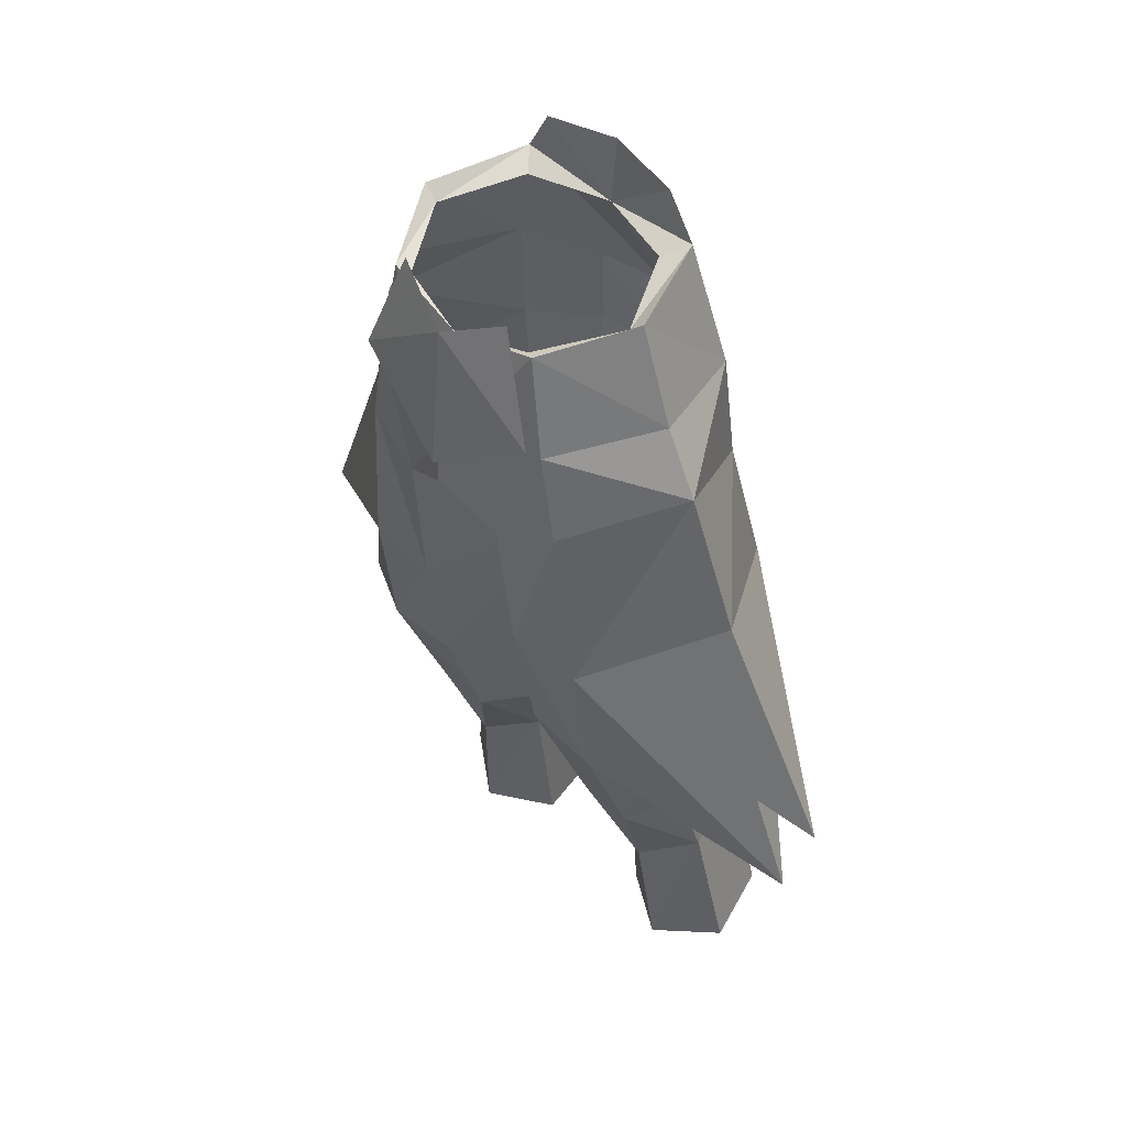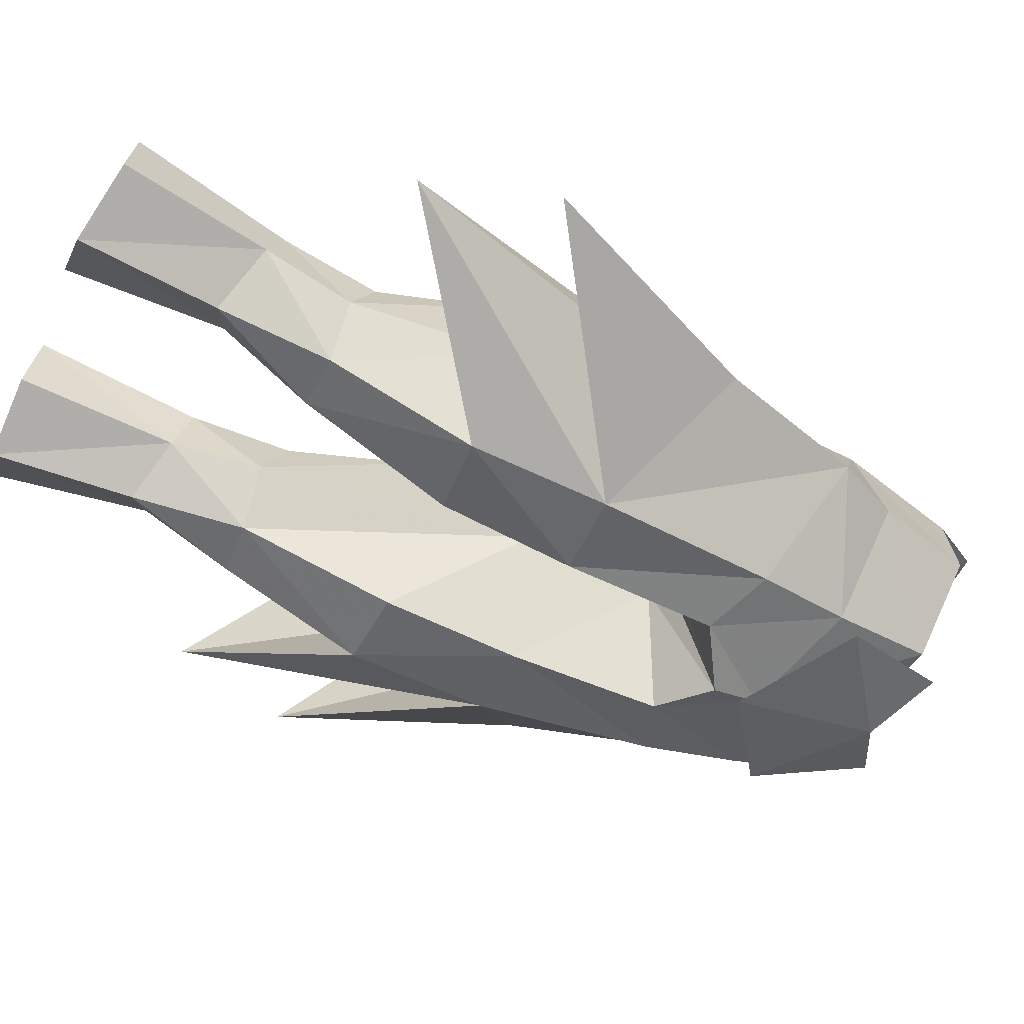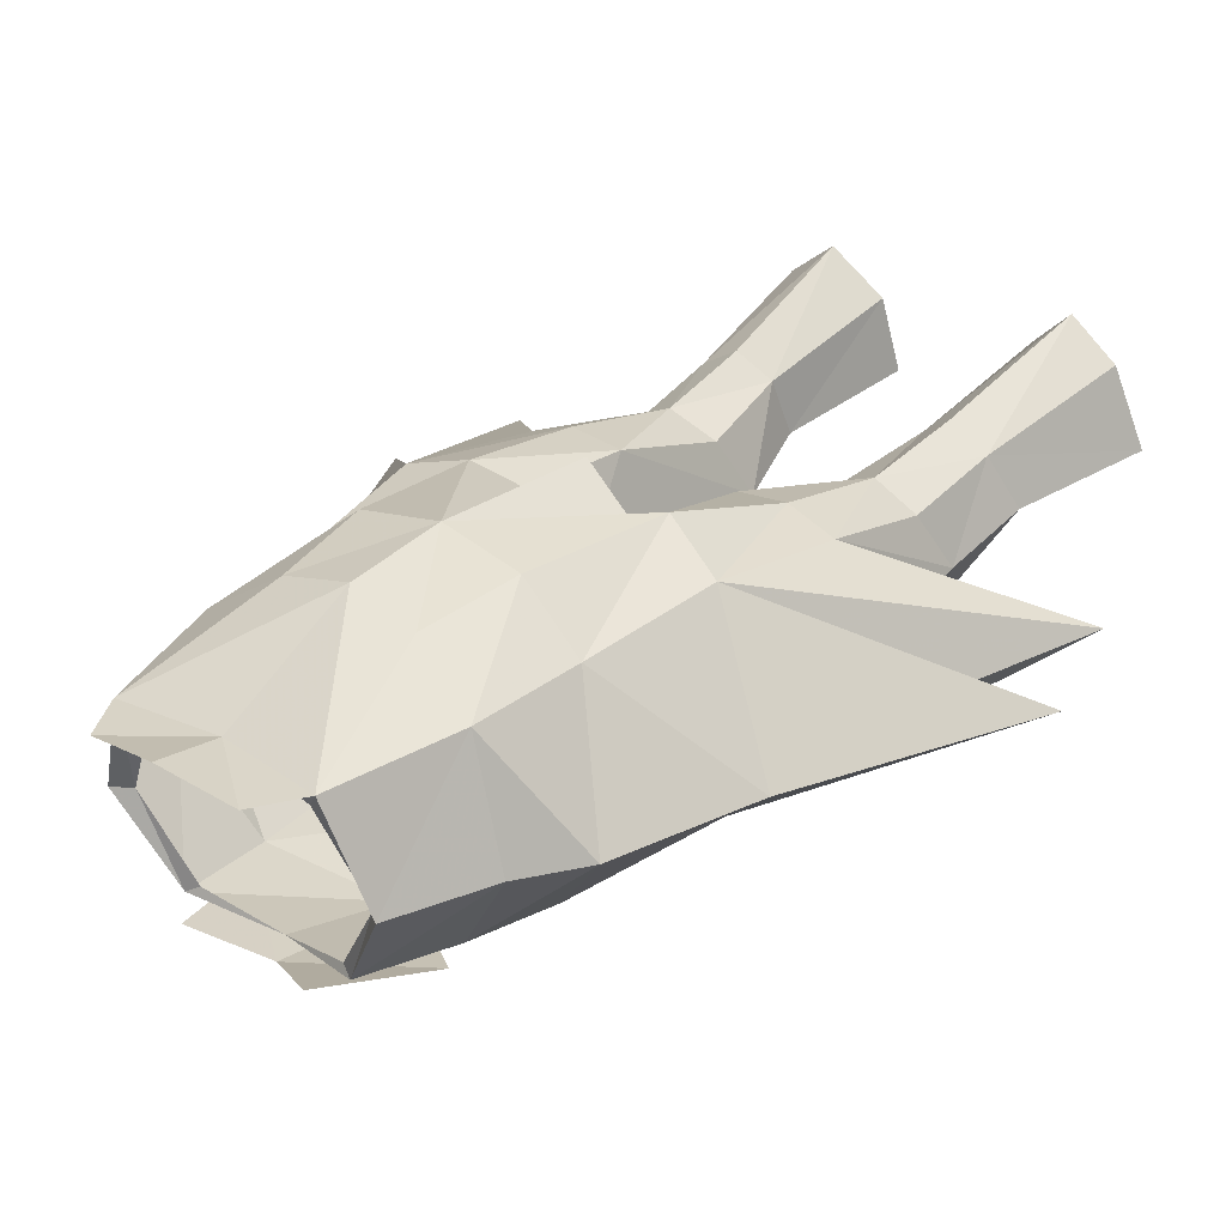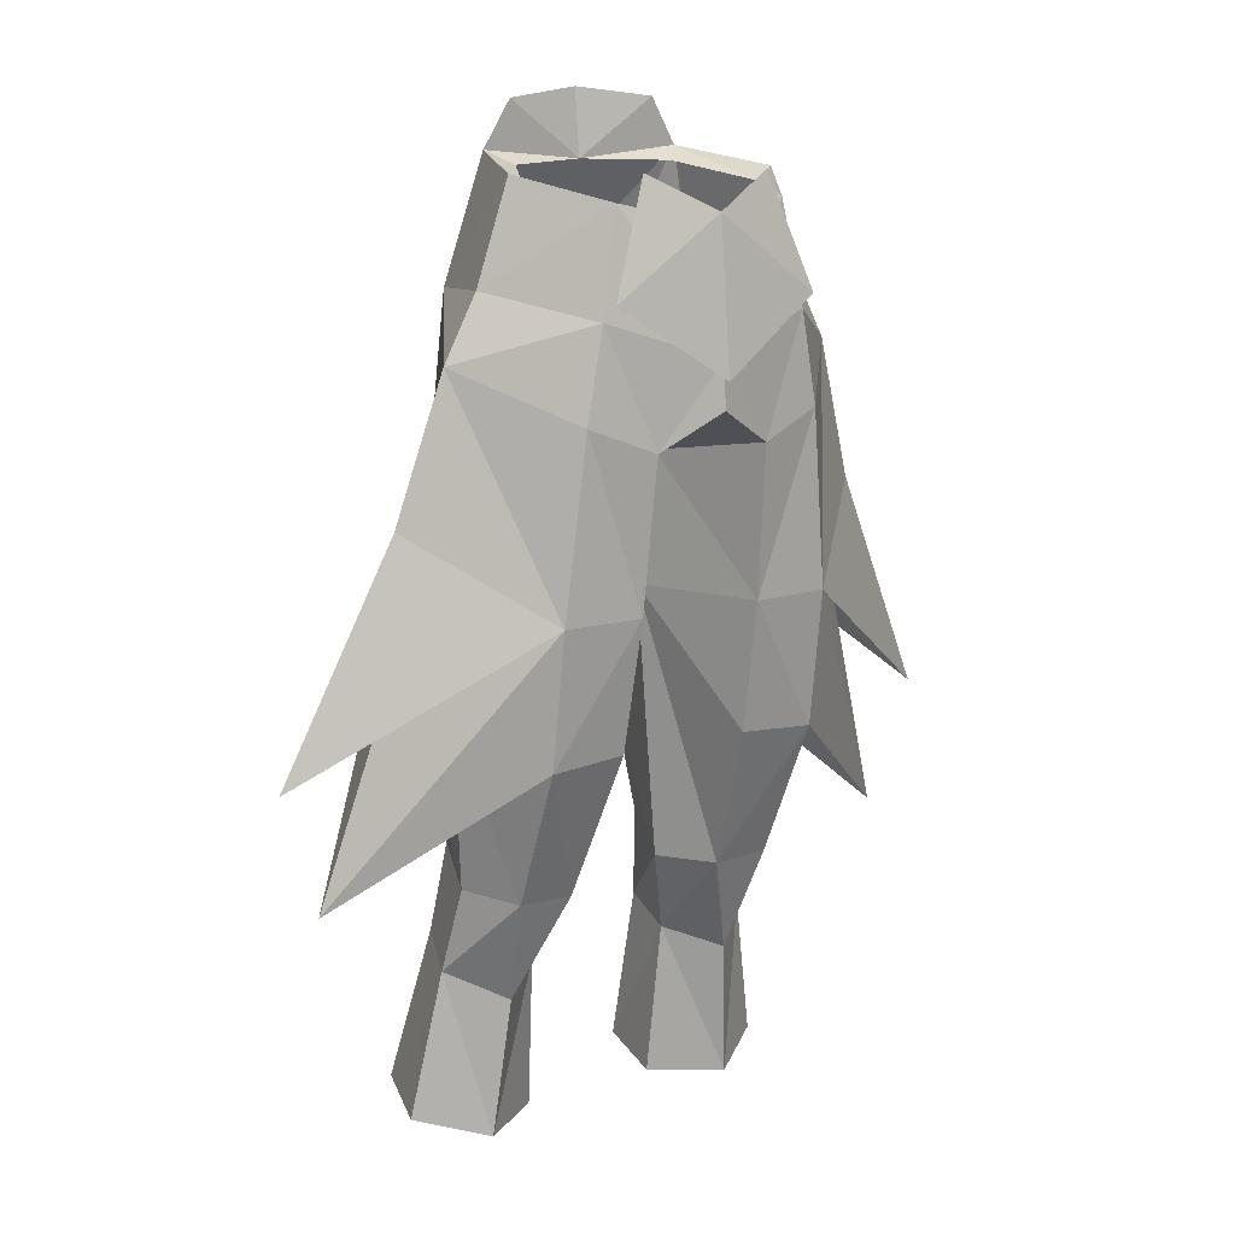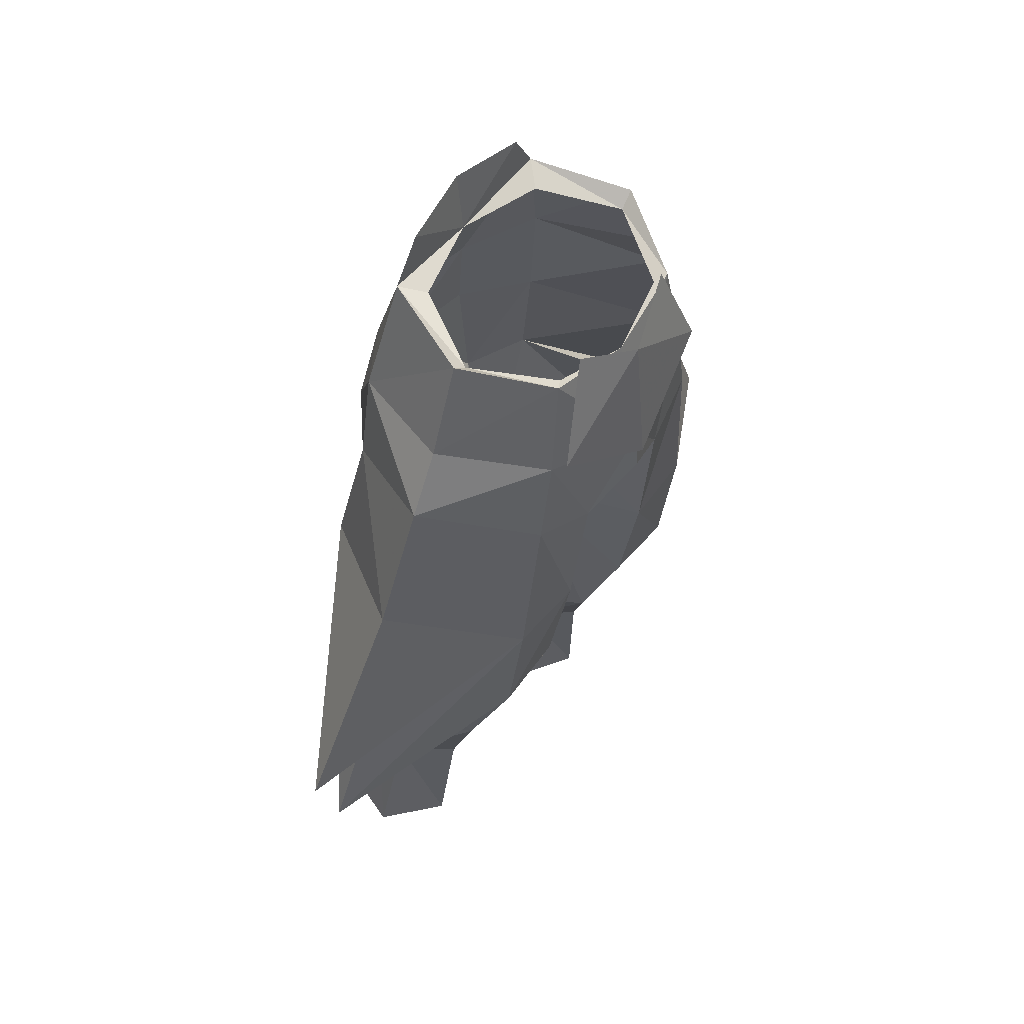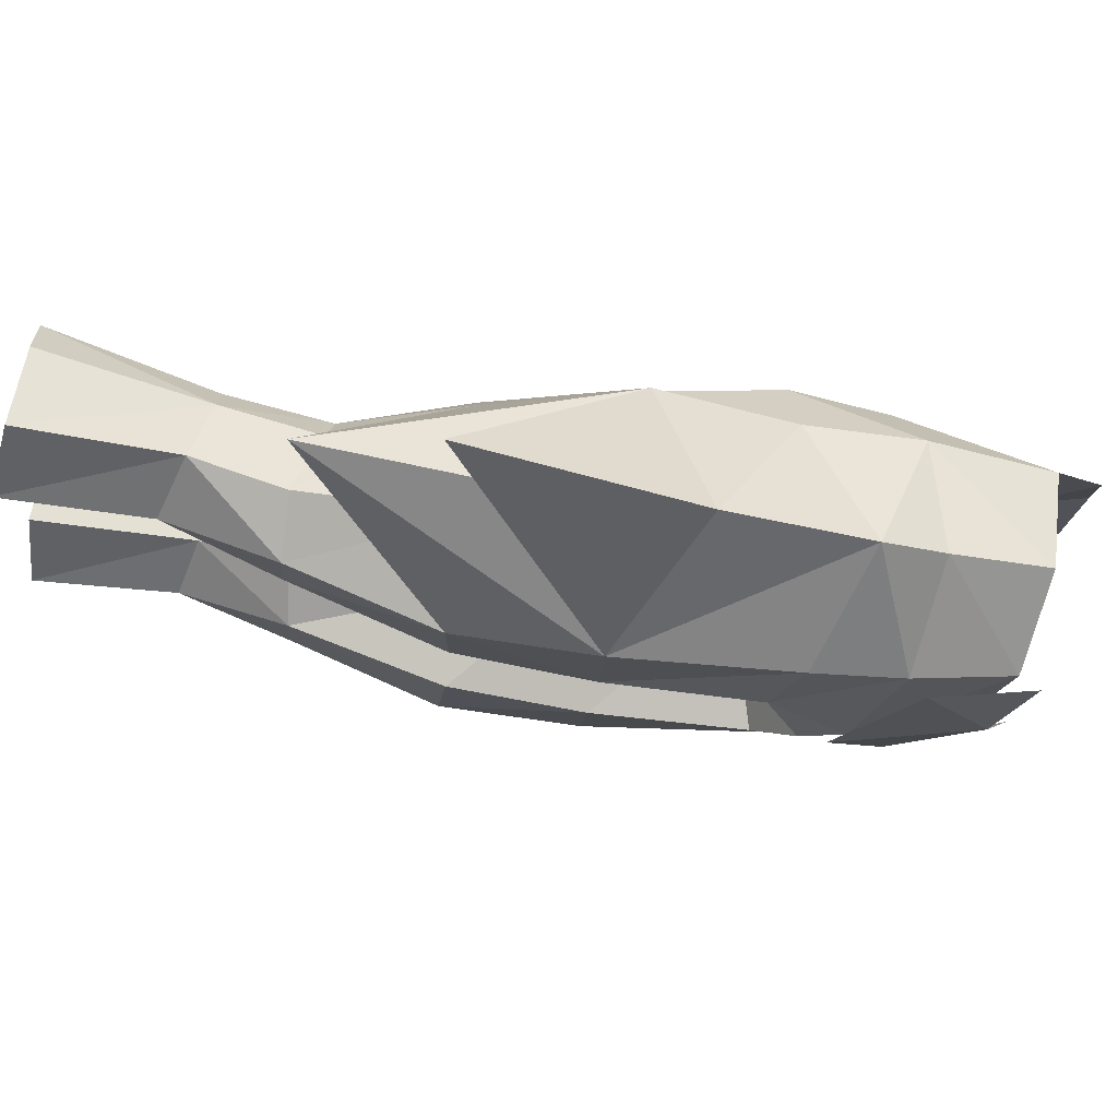
<metadata>
{"format":"obj","ext":"obj","renderer":"f3d","projection":"perspective","resolution":1024,"background":"white","views":[{"elev":44.0,"azim":47.1,"up":"+Z"},{"elev":-47.5,"azim":-113.7,"up":"+Y"},{"elev":26.7,"azim":41.6,"up":"+Y"},{"elev":12.3,"azim":-36.2,"up":"+Z"},{"elev":53.4,"azim":-53.4,"up":"+Z"},{"elev":-15.0,"azim":-93.6,"up":"+Y"}]}
</metadata>
<code>
g robber_trousers_female_52030
v -4.285 -5.778 51.22
v -8.227 -2.204 49.71
v -4.923 -5.779 47.76
v -6.89 -2.19 52.16
v -4.169 4.037 42
v -5.679 2.496 47.62
v -3.317 4.506 47.57
v -2.34 -6.233 46.76
v -0.005129 -6.817 49.82
v -0.005129 -6.905 48.1
v -5.438 2.1 51.9
v -2.748 3.84 51.26
v -0.005129 5.087 47.45
v -0.005129 4.47 51.15
v -4.162 1.456 56.61
v -3.54 -5.473 55.08
v -5.009 -2.337 55.44
v -3.054 -5.191 54.87
v -3.371 0.6361 56.1
v -5.632 -2.291 55.96
v -0.005129 1.56 56.21
v -0.005137 5.07 41.12
v -2.339 3.352 41.32
v -5.711 -4.806 35.87
v -12.5 -0.4883 30.9
v -7.471 -1.295 36.92
v -6.336 2.736 36.79
v -7.471 -1.295 36.92
v -6.423 3.432 42.55
v -5.663 -5.494 41.03
v -14.14 -0.9153 35.61
v -9.949 -1.722 44.26
v -9.707 -1.368 39.82
v -5.081 5.639 22.36
v -6.044 2.669 28.33
v -4.546 3.552 28.36
v -6.915 4.25 22.3
v -3.254 2.647 27.96
v -3.212 3.964 21.79
v -5.404 -0.4132 21.08
v -6.834 0.6852 27.44
v -7.905 1.249 21.78
v -2.992 0.5286 27.2
v -2.776 1.137 21.22
v -7.905 1.249 21.78
v -6.834 0.6852 27.44
v -2.776 1.137 21.22
v -2.992 0.5286 27.2
v -4.905 -0.9235 26.42
v -2.439 3.165 36.77
v -0.8035 -0.838 41.07
v -0.005129 3.41 47.45
v -0.005129 -2.119 46.53
v -0.9636 -1.652 46.07
v -0.9636 -1.652 46.07
v -0.005129 -2.119 46.53
v -2.528 -5.648 41.06
v -0.8035 -0.838 41.07
v -1.973 -0.4203 30.47
v -3.314 -2.464 30.45
v -5.897 1.716 31.91
v -6.599 -0.3408 30.76
v -4.329 2.654 32.15
v -2.634 1.769 31.69
v -1.973 -0.4203 30.47
v -4.509 3.429 36.86
v -5.531 -2.512 30.54
v -6.599 -0.3408 30.76
v -2.661 -4.737 36.06
v -0.8035 -0.838 41.07
v -2.339 3.352 41.32
v -0.005128 -5.836 54.33
v -3.086 1.363 58.36
v -0.005128 1.823 58.73
v 4.275 -5.778 51.22
v 4.913 -5.779 47.76
v 8.217 -2.204 49.71
v 6.88 -2.19 52.16
v 4.157 4.807 42.08
v 3.307 4.506 47.57
v 5.669 2.496 47.62
v 2.329 -6.233 46.76
v 5.428 2.1 51.9
v 2.738 3.84 51.26
v 4.152 1.456 56.61
v 3.53 -5.473 55.08
v 4.998 -2.337 55.44
v 3.044 -5.191 54.87
v 3.361 0.6361 56.1
v 5.622 -2.291 55.96
v 2.329 3.3 41.31
v 5.701 -4.806 35.87
v 7.46 -1.295 36.92
v 12.49 -0.4882 30.9
v 6.325 2.736 36.79
v 7.46 -1.295 36.92
v 6.413 3.432 42.55
v 5.653 -5.494 41.03
v 9.938 -1.722 44.26
v 14.13 -0.9153 35.61
v 9.696 -1.368 39.82
v 5.071 5.639 22.36
v 4.536 3.552 28.36
v 6.034 2.669 28.33
v 6.905 4.25 22.3
v 3.202 3.964 21.79
v 3.244 2.647 27.96
v 5.394 -0.4131 21.08
v 7.895 1.249 21.78
v 6.824 0.6852 27.44
v 2.766 1.137 21.22
v 2.982 0.5286 27.2
v 6.824 0.6852 27.44
v 7.895 1.249 21.78
v 2.982 0.5286 27.2
v 2.766 1.137 21.22
v 4.894 -0.9235 26.42
v 2.429 3.165 36.77
v 0.7932 -0.838 41.07
v 0.9533 -1.652 46.07
v 0.9533 -1.652 46.07
v 0.7932 -0.838 41.07
v 2.517 -5.648 41.06
v 3.304 -2.464 30.45
v 1.963 -0.4203 30.47
v 5.886 1.716 31.91
v 6.588 -0.3408 30.76
v 4.318 2.654 32.15
v 2.624 1.769 31.69
v 1.963 -0.4203 30.47
v 4.498 3.429 36.86
v 5.521 -2.512 30.54
v 6.588 -0.3408 30.76
v 2.651 -4.737 36.06
v 0.7932 -0.838 41.07
v -0.005129 5.087 47.45
v 2.329 3.3 41.31
v 3.075 1.363 58.36
v -0.002799 -6.577 54.72
v -4.212 -6.404 51.81
v -0.002799 -7.109 49.1
v -2.617 -5.748 56.05
v 4.206 -6.404 51.81
v 2.611 -5.748 56.05
f 1 2 3
f 2 1 4
f 5 6 7
f 8 9 1
f 3 8 1
f 9 8 10
f 11 7 6
f 7 11 12
f 12 13 7
f 2 11 6
f 11 2 4
f 14 12 15
f 1 16 4
f 17 16 18
f 15 17 19
f 17 15 20
f 15 19 21
f 22 23 13
f 24 25 26
f 27 28 25
f 25 29 27
f 2 30 3
f 29 31 32
f 30 32 31
f 6 5 29
f 13 5 7
f 5 13 23
f 13 12 14
f 33 25 30
f 24 30 25
f 33 29 25
f 34 35 36
f 35 34 37
f 34 38 39
f 38 34 36
f 40 41 42
f 39 43 44
f 43 39 38
f 35 45 46
f 45 35 37
f 40 47 48
f 40 48 49
f 50 23 51
f 52 53 54
f 55 10 8
f 10 55 56
f 55 57 58
f 57 55 8
f 48 59 60
f 61 35 62
f 63 38 36
f 38 63 64
f 64 65 38
f 63 50 64
f 50 63 66
f 49 60 67
f 63 35 61
f 35 63 36
f 67 26 68
f 26 67 24
f 41 49 67
f 43 38 65
f 60 24 67
f 24 60 69
f 63 27 66
f 27 63 61
f 50 65 64
f 65 50 51
f 27 62 28
f 62 27 61
f 49 48 60
f 68 41 67
f 35 46 62
f 40 49 41
f 70 52 54
f 69 58 57
f 58 60 59
f 69 60 58
f 50 66 5
f 5 23 50
f 71 52 70
f 29 5 66
f 66 27 29
f 57 30 24
f 24 69 57
f 18 16 72
f 72 16 9
f 16 1 9
f 17 20 16
f 20 4 16
f 20 11 4
f 11 20 15
f 21 14 15
f 12 11 15
f 3 57 8
f 57 3 30
f 31 33 30
f 31 29 33
f 30 2 32
f 6 32 2
f 6 29 32
f 73 74 21
f 21 15 73
f 75 76 77
f 77 78 75
f 79 80 81
f 9 82 75
f 82 76 75
f 9 10 82
f 83 81 80
f 80 84 83
f 84 80 13
f 77 81 83
f 83 78 77
f 14 21 85
f 75 78 86
f 87 88 86
f 85 89 87
f 87 90 85
f 85 21 89
f 22 13 91
f 92 93 94
f 95 94 96
f 94 95 97
f 77 76 98
f 97 99 100
f 98 100 99
f 81 97 79
f 13 80 79
f 79 91 13
f 13 14 84
f 101 98 94
f 92 94 98
f 101 94 97
f 102 103 104
f 104 105 102
f 102 106 107
f 107 103 102
f 108 109 110
f 106 111 112
f 112 107 106
f 104 113 114
f 114 105 104
f 108 115 116
f 108 117 115
f 118 119 91
f 52 120 53
f 121 82 10
f 10 56 121
f 121 122 123
f 123 82 121
f 115 124 125
f 126 127 104
f 128 103 107
f 107 129 128
f 129 107 130
f 128 129 118
f 118 131 128
f 117 132 124
f 128 126 104
f 104 103 128
f 132 133 93
f 93 92 132
f 110 132 117
f 112 130 107
f 124 132 92
f 92 134 124
f 128 131 95
f 95 126 128
f 118 129 130
f 130 119 118
f 95 96 127
f 127 126 95
f 117 124 115
f 133 132 110
f 104 127 113
f 108 110 117
f 135 120 136
f 134 123 122
f 122 125 124
f 134 122 124
f 118 79 131
f 79 118 91
f 137 135 52
f 97 131 79
f 131 97 95
f 123 92 98
f 92 123 134
f 88 72 86
f 72 9 86
f 86 9 75
f 87 86 90
f 90 86 78
f 90 78 83
f 83 85 90
f 84 85 83
f 84 14 85
f 76 82 123
f 123 98 76
f 100 98 101
f 100 101 97
f 98 99 77
f 81 77 99
f 81 99 97
f 138 21 74
f 21 138 85
f 139 140 141
f 142 140 139
f 139 141 143
f 144 139 143

</code>
